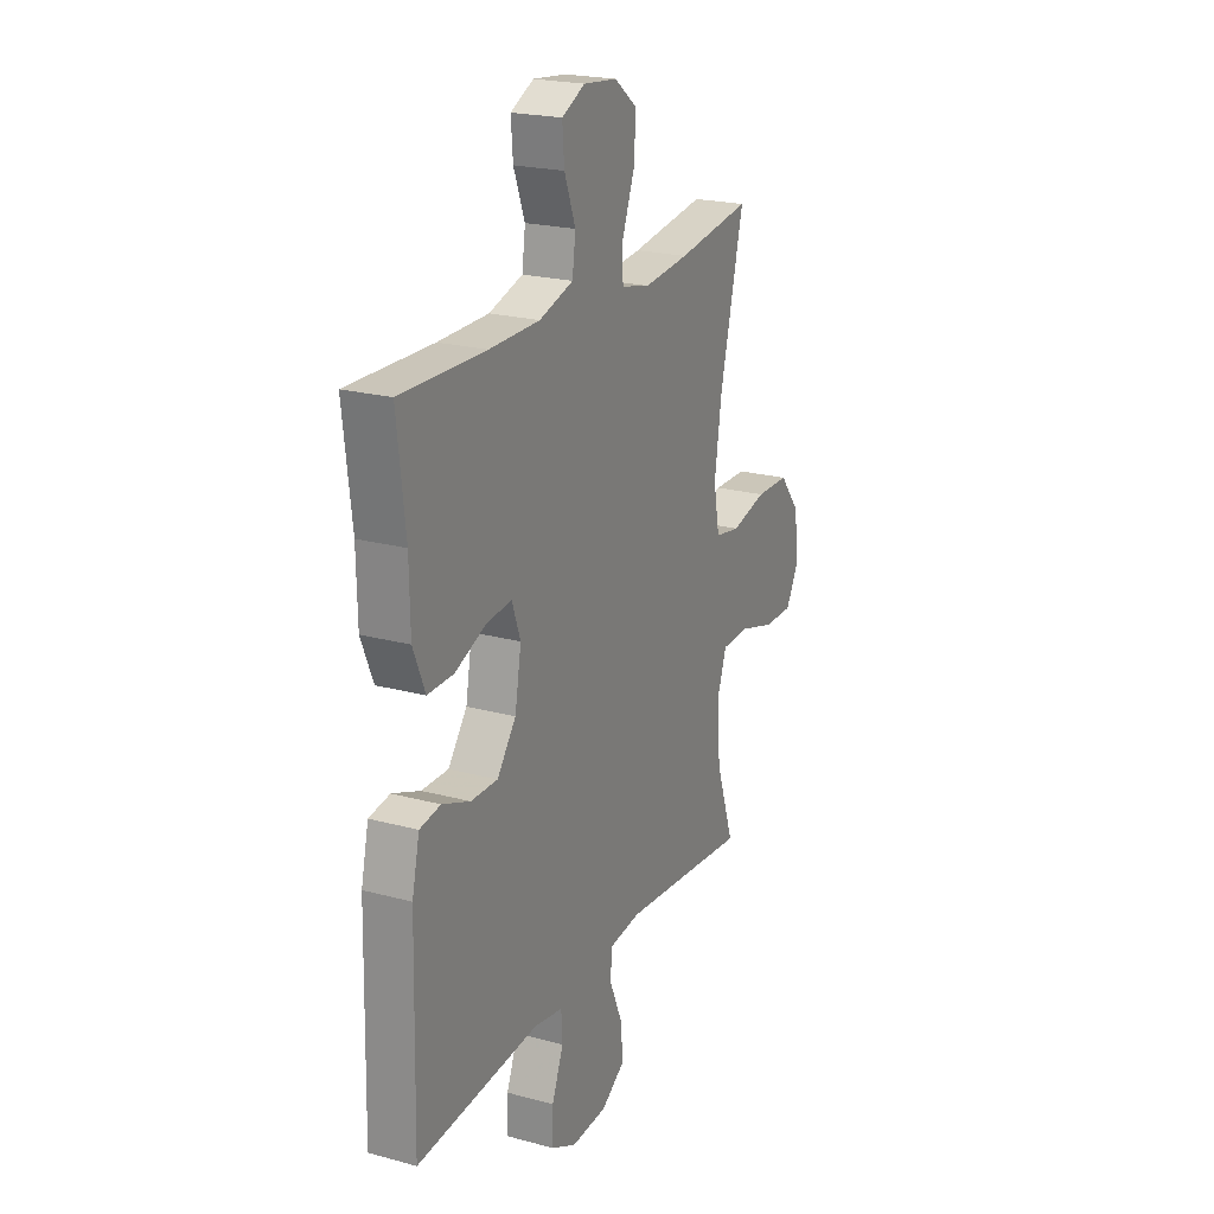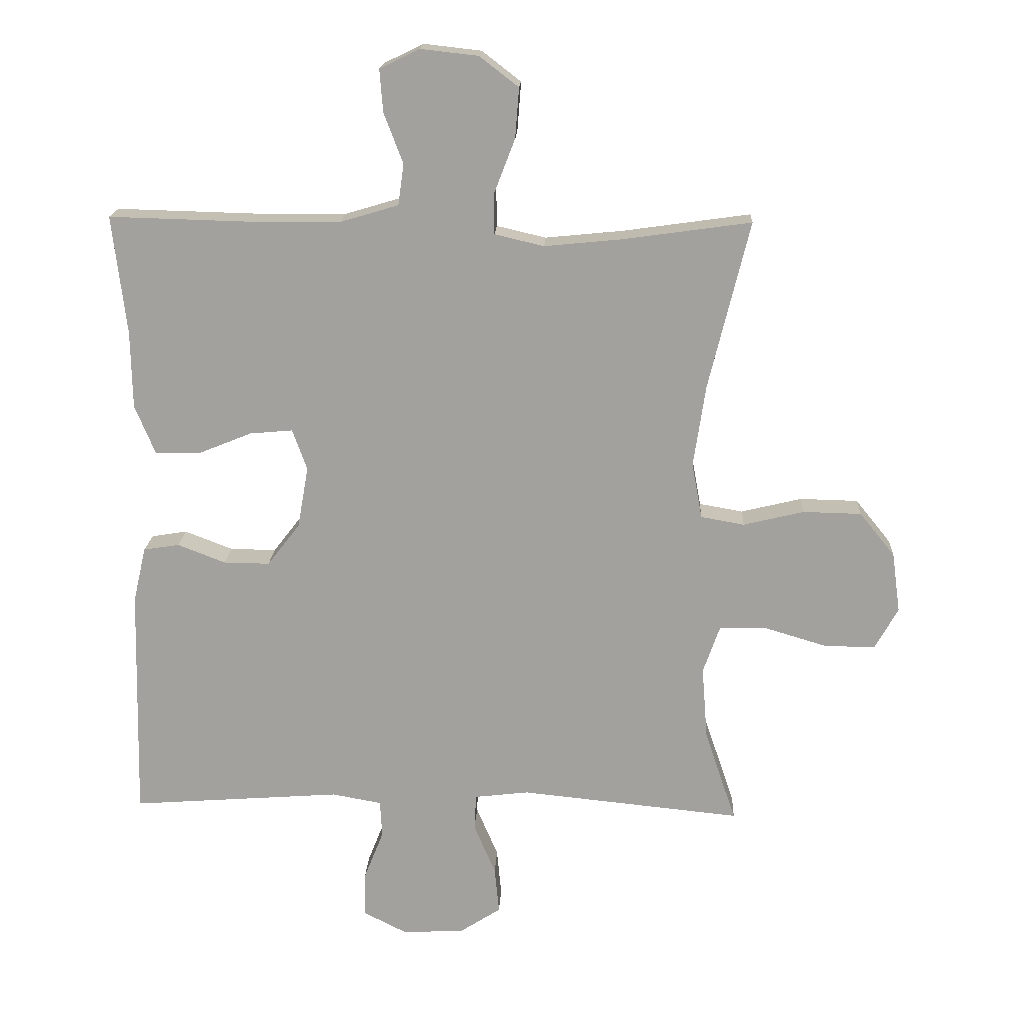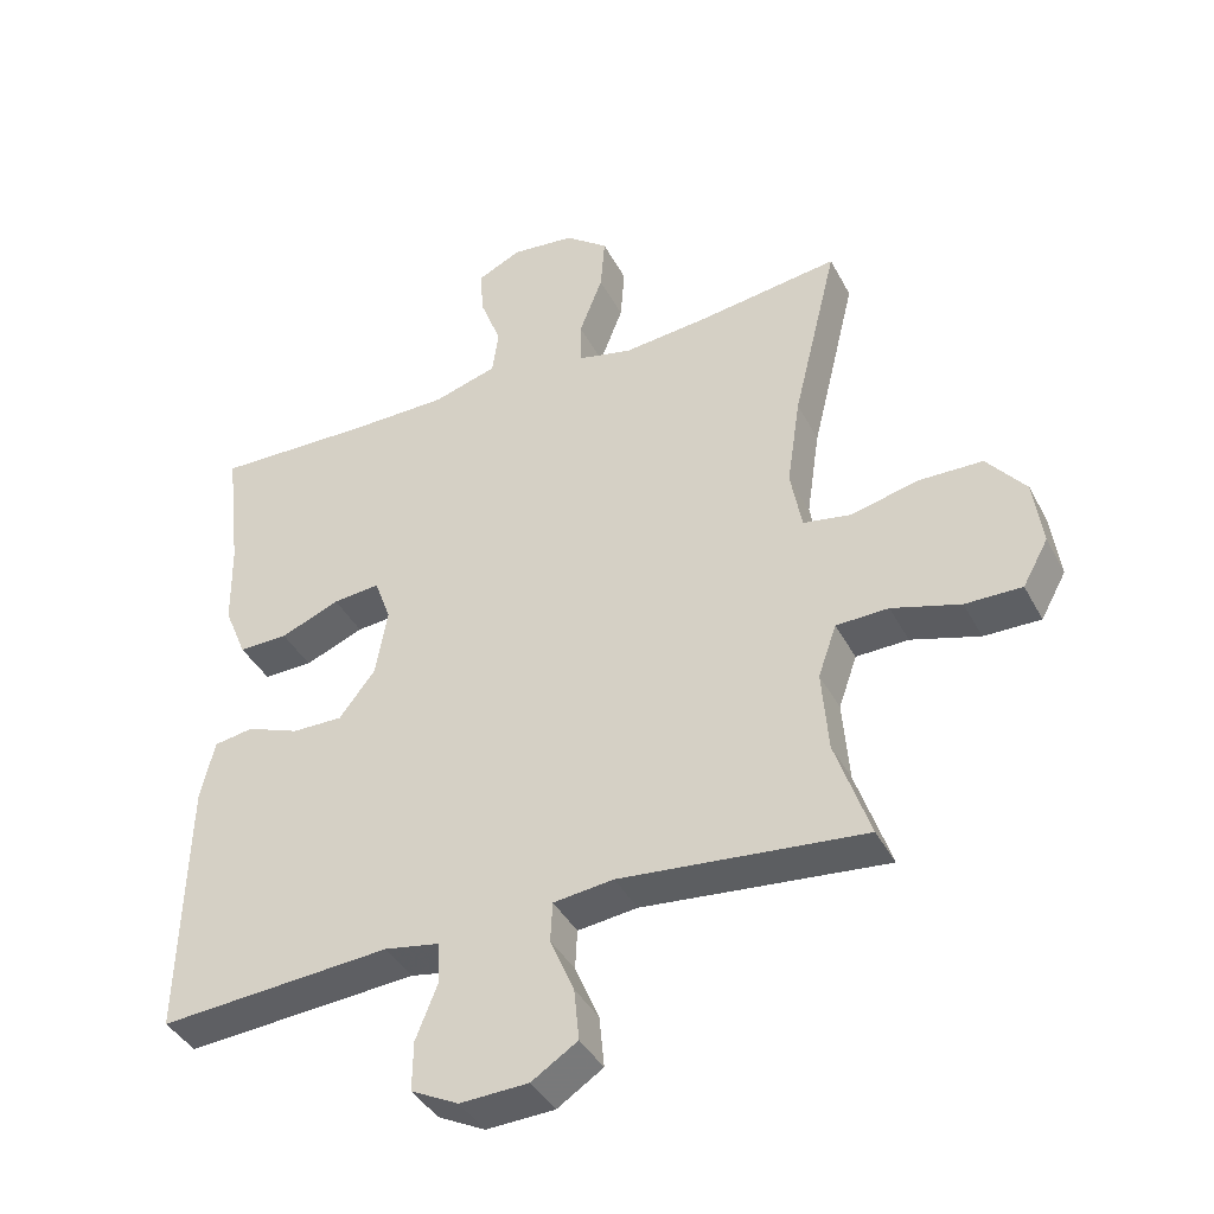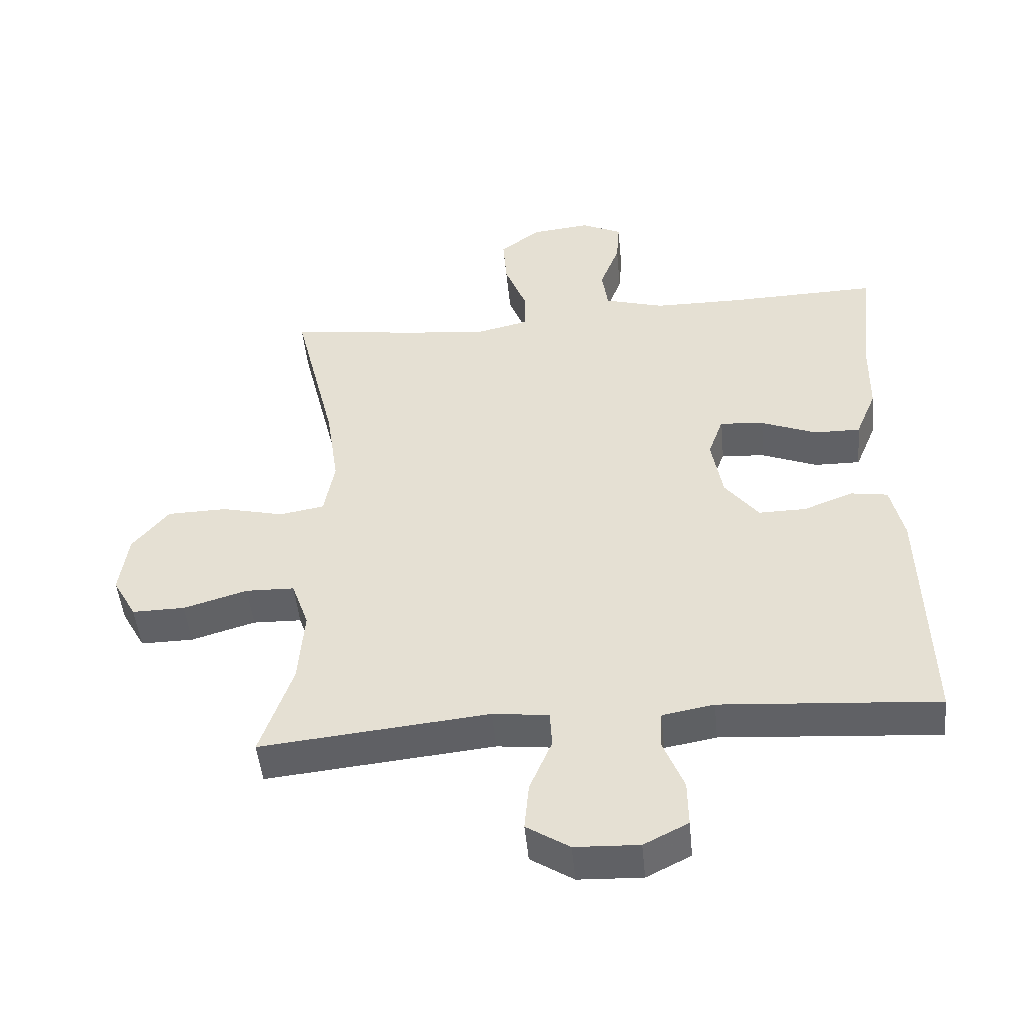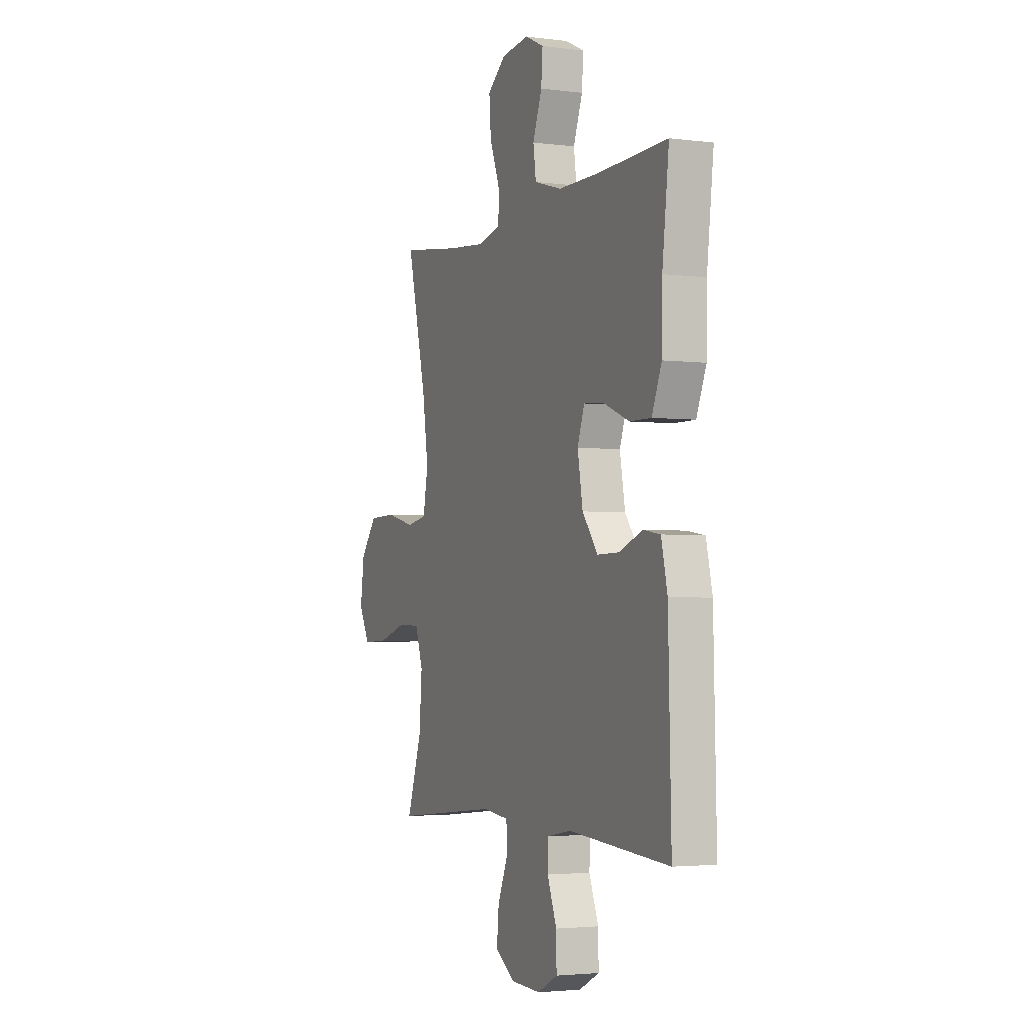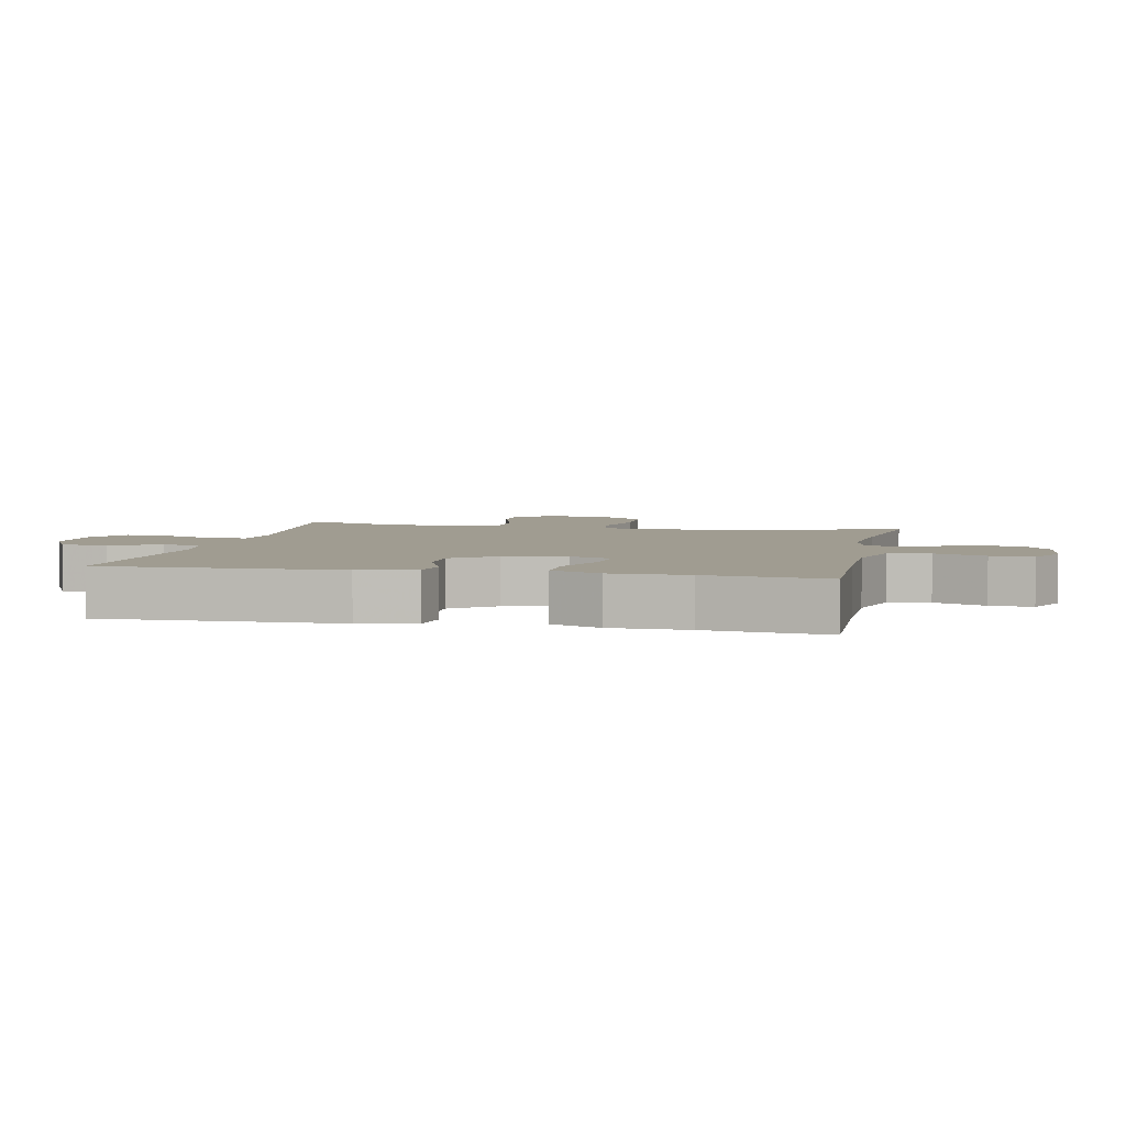
<metadata>
{"format":"obj","ext":"obj","renderer":"f3d","projection":"perspective","resolution":1024,"background":"white","views":[{"elev":21.9,"azim":-64.7,"up":"+Z"},{"elev":17.6,"azim":2.8,"up":"+Z"},{"elev":-40.2,"azim":25.7,"up":"+Z"},{"elev":-48.4,"azim":-174.5,"up":"+Z"},{"elev":-3.2,"azim":-113.4,"up":"+Z"},{"elev":4.4,"azim":-78.1,"up":"+Y"}]}
</metadata>
<code>
v -0.5 0.07 -0.5
v -0.491 0.07 -0.134
v -0.471 0.07 -0.047
v -0.415 0.07 -0.038
v -0.34 0.07 -0.067
v -0.268 0.07 -0.068
v -0.217 0.07 -0.002
v -0.2 0.07 0.094
v -0.223 0.07 0.158
v -0.29 0.07 0.152
v -0.374 0.07 0.118
v -0.444 0.07 0.117
v -0.476 0.07 0.194
v -0.478 0.07 0.314
v -0.5 0.07 0.5
v -0.273 0.07 0.494
v -0.138 0.07 0.495
v -0.047 0.07 0.522
v -0.038 0.07 0.586
v -0.068 0.07 0.665
v -0.073 0.07 0.731
v -0.011 0.07 0.761
v 0.079 0.07 0.751
v 0.14 0.07 0.704
v 0.134 0.07 0.626
v 0.101 0.07 0.54
v 0.102 0.07 0.478
v 0.179 0.07 0.46
v 0.3 0.07 0.472
v 0.5 0.07 0.5
v 0.436 0.07 0.238
v 0.417 0.07 0.11
v 0.433 0.07 0.023
v 0.501 0.07 0.011
v 0.596 0.07 0.034
v 0.687 0.07 0.032
v 0.742 0.07 -0.036
v 0.755 0.07 -0.13
v 0.719 0.07 -0.195
v 0.639 0.07 -0.194
v 0.542 0.07 -0.165
v 0.468 0.07 -0.167
v 0.442 0.07 -0.241
v 0.451 0.07 -0.356
v 0.5 0.07 -0.5
v 0.154 0.07 -0.465
v 0.069 0.07 -0.475
v 0.066 0.07 -0.531
v 0.1 0.07 -0.611
v 0.107 0.07 -0.684
v 0.042 0.07 -0.726
v -0.055 0.07 -0.73
v -0.122 0.07 -0.696
v -0.121 0.07 -0.626
v -0.09 0.07 -0.548
v -0.093 0.07 -0.49
v -0.171 0.07 -0.476
v -0.5 0 -0.5
v -0.491 0 -0.134
v -0.471 0 -0.047
v -0.415 0 -0.038
v -0.34 0 -0.067
v -0.268 0 -0.068
v -0.217 0 -0.002
v -0.2 0 0.094
v -0.223 0 0.158
v -0.29 0 0.152
v -0.374 0 0.118
v -0.444 0 0.117
v -0.476 0 0.194
v -0.478 0 0.314
v -0.5 0 0.5
v -0.273 0 0.494
v -0.138 0 0.495
v -0.047 0 0.522
v -0.038 0 0.586
v -0.068 0 0.665
v -0.073 0 0.731
v -0.011 0 0.761
v 0.079 0 0.751
v 0.14 0 0.704
v 0.134 0 0.626
v 0.101 0 0.54
v 0.102 0 0.478
v 0.179 0 0.46
v 0.3 0 0.472
v 0.5 0 0.5
v 0.436 0 0.238
v 0.417 0 0.11
v 0.433 0 0.023
v 0.501 0 0.011
v 0.596 0 0.034
v 0.687 0 0.032
v 0.742 0 -0.036
v 0.755 0 -0.13
v 0.719 0 -0.195
v 0.639 0 -0.194
v 0.542 0 -0.165
v 0.468 0 -0.167
v 0.442 0 -0.241
v 0.451 0 -0.356
v 0.5 0 -0.5
v 0.154 0 -0.465
v 0.069 0 -0.475
v 0.066 0 -0.531
v 0.1 0 -0.611
v 0.107 0 -0.684
v 0.042 0 -0.726
v -0.055 0 -0.73
v -0.122 0 -0.696
v -0.121 0 -0.626
v -0.09 0 -0.548
v -0.093 0 -0.49
v -0.171 0 -0.476
f 53 54 55
f 52 53 55
f 51 52 55
f 50 51 55
f 49 50 55
f 48 49 55
f 47 48 55 56
f 46 47 56 57
f 44 45 46
f 43 44 46 57
f 39 40 41
f 38 39 41
f 37 38 41
f 36 37 41
f 35 36 41
f 34 35 41
f 33 34 41 42
f 29 30 31
f 28 29 31 32
f 27 28 32 33
f 24 25 26
f 23 24 26
f 22 23 26
f 21 22 26
f 20 21 26
f 19 20 26
f 18 19 26 27
f 42 43 57
f 33 42 57
f 27 33 57
f 18 27 57
f 17 18 57
f 12 13 14
f 11 12 14
f 10 11 14
f 14 15 16
f 10 14 16
f 9 10 16
f 3 4 5
f 2 3 5
f 1 2 5
f 57 1 5
f 57 5 6
f 8 9 16 17
f 8 17 57
f 7 8 57
f 6 7 57
f 112 111 110
f 112 110 109
f 112 109 108
f 112 108 107
f 112 107 106
f 112 106 105
f 113 112 105 104
f 114 113 104 103
f 103 102 101
f 114 103 101 100
f 98 97 96
f 98 96 95
f 98 95 94
f 98 94 93
f 98 93 92
f 98 92 91
f 99 98 91 90
f 88 87 86
f 89 88 86 85
f 90 89 85 84
f 83 82 81
f 83 81 80
f 83 80 79
f 83 79 78
f 83 78 77
f 83 77 76
f 84 83 76 75
f 114 100 99
f 114 99 90
f 114 90 84
f 114 84 75
f 114 75 74
f 71 70 69
f 71 69 68
f 71 68 67
f 73 72 71
f 73 71 67
f 73 67 66
f 62 61 60
f 62 60 59
f 62 59 58
f 62 58 114
f 63 62 114
f 74 73 66 65
f 114 74 65
f 114 65 64
f 114 64 63
f 1 58 59 2
f 2 59 60 3
f 3 60 61 4
f 4 61 62 5
f 5 62 63 6
f 6 63 64 7
f 7 64 65 8
f 8 65 66 9
f 9 66 67 10
f 10 67 68 11
f 11 68 69 12
f 12 69 70 13
f 13 70 71 14
f 14 71 72 15
f 15 72 73 16
f 16 73 74 17
f 17 74 75 18
f 18 75 76 19
f 19 76 77 20
f 20 77 78 21
f 21 78 79 22
f 22 79 80 23
f 23 80 81 24
f 24 81 82 25
f 25 82 83 26
f 26 83 84 27
f 27 84 85 28
f 28 85 86 29
f 29 86 87 30
f 30 87 88 31
f 31 88 89 32
f 32 89 90 33
f 33 90 91 34
f 34 91 92 35
f 35 92 93 36
f 36 93 94 37
f 37 94 95 38
f 38 95 96 39
f 39 96 97 40
f 40 97 98 41
f 41 98 99 42
f 42 99 100 43
f 43 100 101 44
f 44 101 102 45
f 45 102 103 46
f 46 103 104 47
f 47 104 105 48
f 48 105 106 49
f 49 106 107 50
f 50 107 108 51
f 51 108 109 52
f 52 109 110 53
f 53 110 111 54
f 54 111 112 55
f 55 112 113 56
f 56 113 114 57
f 57 114 58 1

</code>
